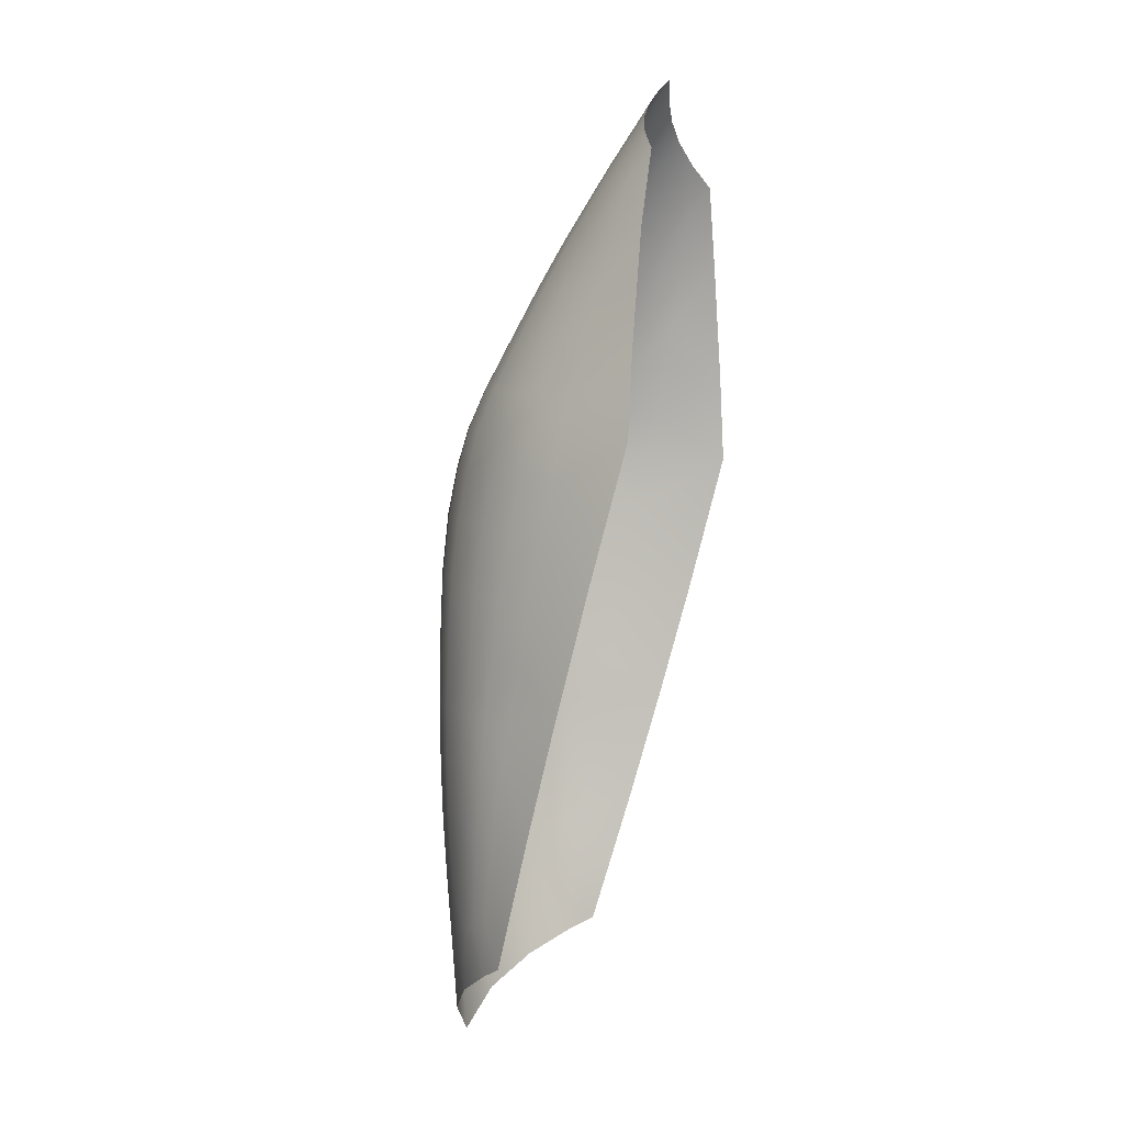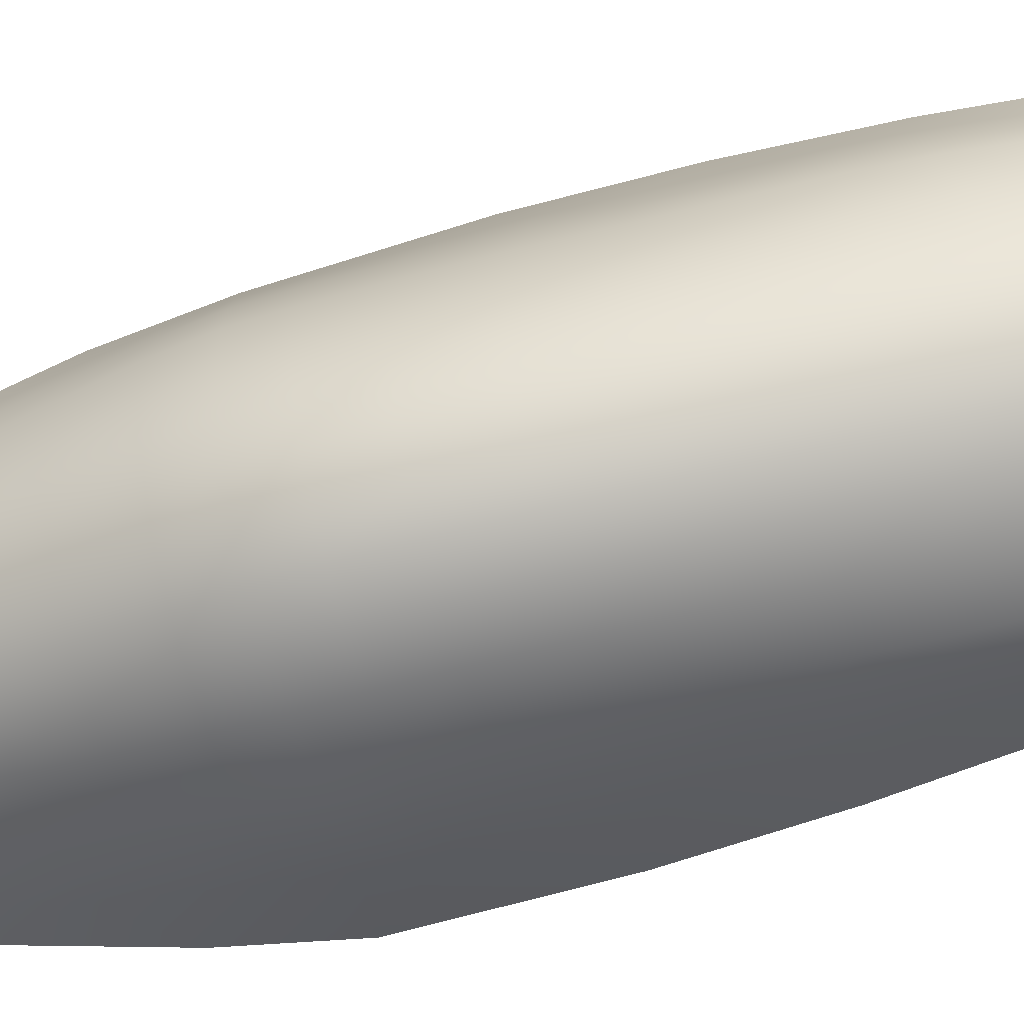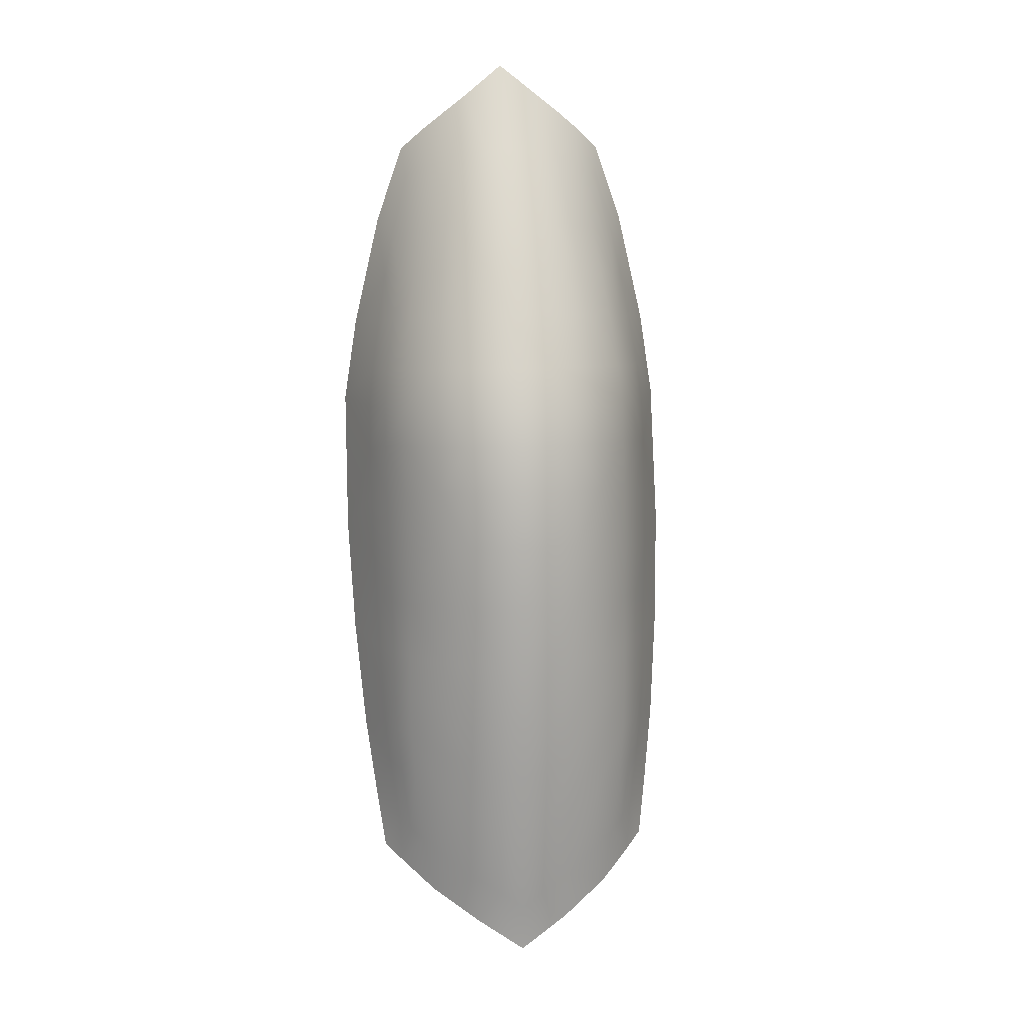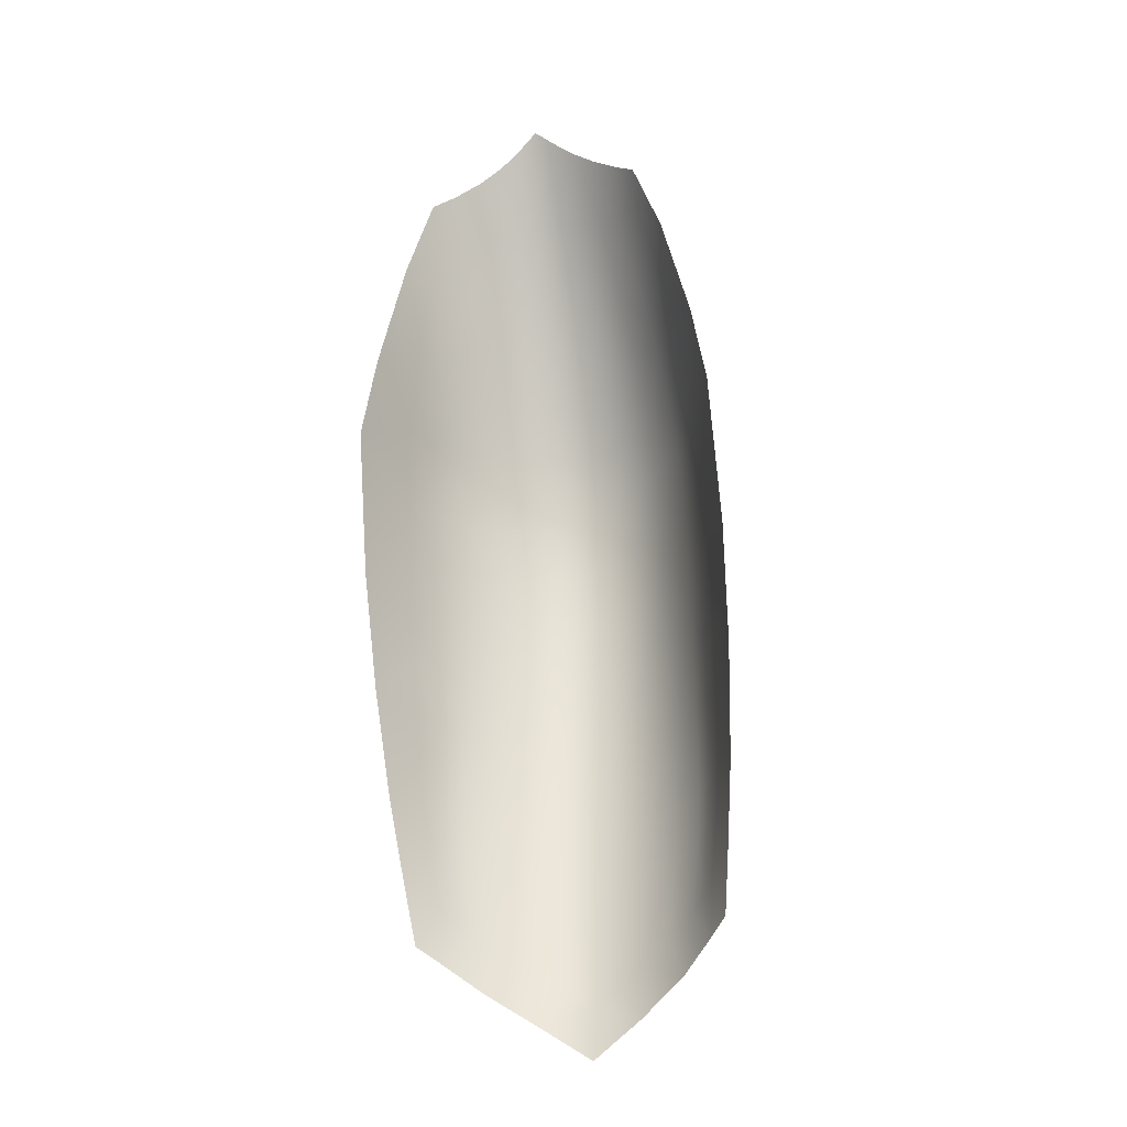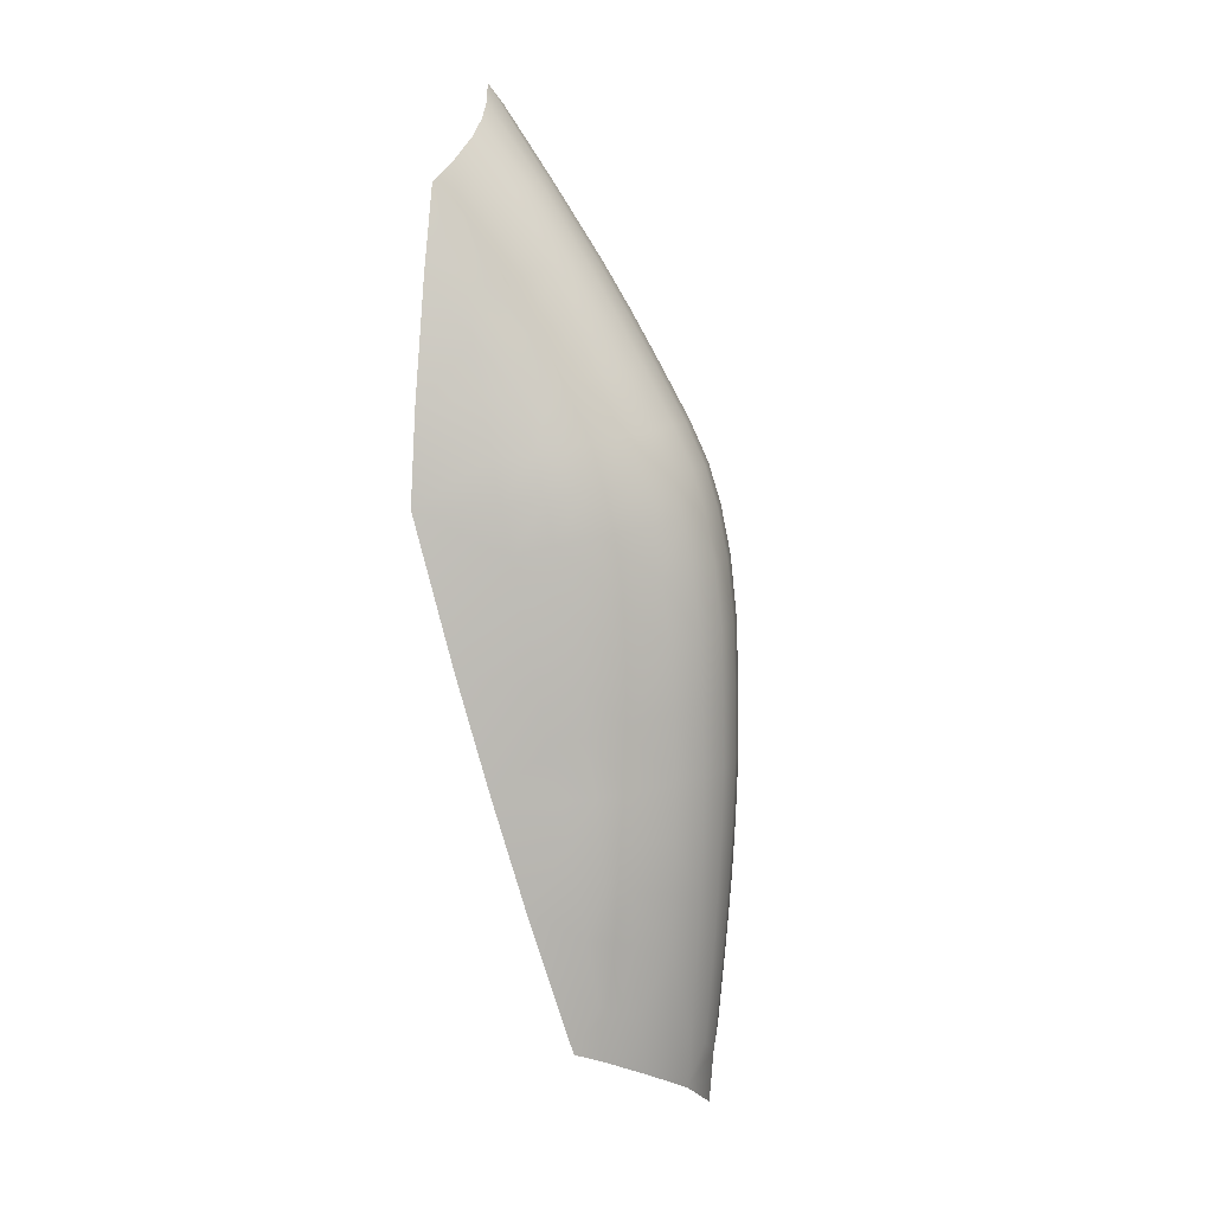
<metadata>
{"format":"obj","ext":"obj","renderer":"f3d","projection":"perspective","resolution":1024,"background":"white","views":[{"elev":0.2,"azim":-71.4,"up":"+Z"},{"elev":76.8,"azim":77.5,"up":"+Y"},{"elev":14.8,"azim":173.2,"up":"+Z"},{"elev":-31.1,"azim":15.5,"up":"+Z"},{"elev":10.5,"azim":107.0,"up":"+Z"}]}
</metadata>
<code>
o canopy_canopy_glass_0
v -46.38 289 343.3
v -49.25 282.7 365.6
v -42 297 357
v -43.36 294.8 370.5
v -39.66 301.5 370
v -40.18 300.2 383.1
v -35.48 307.2 382.6
v -35.38 306.8 396.4
v -26.25 316.5 381.4
v -25.94 316.7 397.4
v -16.66 322.3 380
v -16.92 322.6 398
v -8.265 325.5 378.9
v -8.473 326 398.3
v 0.02607 326.5 377.8
v 0.02607 327.2 398.3
v 8.473 326 398.3
v 8.578 325.7 418.3
v 17.13 322.1 417.6
v 8.63 325 437.2
v 17.29 321.3 436.5
v 17.29 319.3 453.9
v 25.84 313 452.9
v 17.29 316.4 467.8
v 25.84 310.2 466.7
v 17.29 313.1 479.3
v 25.79 307 478.1
v 16.97 307.8 491
v 25.21 302.1 490
v 16.09 299.6 506.4
v 23.86 294.4 505.5
v 15.1 292.1 520.4
v 22.34 287.5 519.3
v 13.9 284.4 534
v 20.52 280.4 533.1
v 17.39 269.5 553.1
v 24.01 265.6 550.5
v 26.2 256.2 561.6
v 31.78 259.4 547
v 32.67 252.4 555.6
v 40.8 253 532.5
v 16.92 322.6 398
v 8.265 325.5 378.9
v 0.02607 325.5 360.1
v -8.004 324.6 361.6
v -16.35 321.8 363.8
v -26.15 316.1 366.5
v -35.28 307.5 369
v -38.4 302.8 355.6
v -39.34 299.9 337.8
v -43.83 294.1 325.1
v 16.66 322.3 380
v 8.004 324.6 361.6
v 0.02607 324.1 341.1
v -7.639 323.3 343.3
v -15.88 320.7 346.5
v -25.37 315.7 350.2
v -34.18 307.9 353.8
v -35.85 304.6 335.2
v -38.56 300.3 321.9
v 25.94 316.7 397.4
v 26.25 316.5 381.4
v 16.35 321.8 363.8
v 26.15 316.1 366.5
v 15.88 320.7 346.5
v 25.37 315.7 350.2
v 15.2 319 322.6
v 23.65 315.1 327.7
v 28.6 310.2 315.3
v 31.83 308.7 332.7
v 38.56 300.3 321.9
v 35.85 304.6 335.2
v 39.34 299.9 337.8
v 38.4 302.8 355.6
v 42 297 357
v 39.66 301.5 370
v 43.36 294.8 370.5
v 40.18 300.2 383.1
v 44.04 292.6 383.1
v 40.39 299 395.7
v 44.51 290.5 395.1
v 44.97 287.9 409.8
v 51.91 274 397.1
v 45.7 285.1 425.7
v 53.37 264.8 430.5
v 45.86 281.3 443.7
v 45.86 277.9 459.9
v 41.22 291.7 446.8
v 41.27 288.4 462.9
v 35.48 301.5 449.8
v 35.48 298.6 465
v 34.18 307.9 353.8
v 35.28 307.5 369
v 35.48 307.2 382.6
v 35.38 306.8 396.4
v 35.17 305.8 414.3
v 25.63 316.2 416.5
v 25.79 315.2 434.8
v 40.54 297.1 412.2
v 41.06 295 428.2
v 35.38 304.3 431
v 19.01 258.5 567.5
v 12.49 259 572.5
v 11.71 271.6 555
v 7.013 286.6 534.7
v 7.587 294.8 521.1
v 8.056 302.7 507.1
v 8.526 311.2 491.7
v 8.63 316.6 480
v 8.682 320.2 468.7
v 8.682 323.1 454.6
v 0.02607 326.3 437.4
v 0.02607 327 418.3
v -8.63 325 437.2
v -8.578 325.7 418.3
v -17.13 322.1 417.6
v 5.918 272.6 556.5
v -0.02607 287.3 535
v -0.02607 295.6 521.4
v -0.02607 303.6 507.4
v -0.02607 312.3 491.9
v -0.02607 317.9 480.2
v -0.02607 321.4 468.9
v 0.02607 324.4 454.9
v -8.682 320.2 468.7
v -8.682 323.1 454.6
v -17.29 319.3 453.9
v -17.29 321.3 436.5
v -25.79 315.2 434.8
v -25.63 316.2 416.5
v -35.17 305.8 414.3
v -7.587 294.8 521.1
v -8.056 302.7 507.1
v -16.09 299.6 506.4
v -16.97 307.8 491
v -25.21 302.1 490
v -25.79 307 478.1
v -35.33 295.8 476.3
v -35.48 298.6 465
v -41.27 288.4 462.9
v -35.48 301.5 449.8
v -41.22 291.7 446.8
v -35.38 304.3 431
v -41.06 295 428.2
v -40.54 297.1 412.2
v -40.39 299 395.7
v -44.04 292.6 383.1
v -51.91 274 397.1
v -44.51 290.5 395.1
v -44.97 287.9 409.8
v -45.7 285.1 425.7
v -45.86 281.3 443.7
v -45.86 277.9 459.9
v -41.06 285.9 474.8
v -34.44 291.6 488.2
v -23.86 294.4 505.5
v -15.1 292.1 520.4
v -7.013 286.6 534.7
v -5.918 272.6 556.5
v -0.02607 272.9 557.2
v -6.701 258.2 577.1
v -0.02607 256.1 582.4
v -45.55 275.2 473.4
v -39.97 282.4 486.4
v -32.56 285.1 503.8
v -22.34 287.5 519.3
v -13.9 284.4 534
v -11.71 271.6 555
v -12.49 259 572.5
v -17.39 269.5 553.1
v -20.52 280.4 533.1
v -30.58 279.4 517.6
v -37.67 277.4 502.1
v -44.3 272.6 485.4
v -52.95 253.2 472.6
v -53.37 264.8 430.5
v -48.83 253.2 498.5
v -41.85 269 501
v -39.45 265.9 514.8
v -35.43 273 515.8
v -36.63 263 528.5
v -32.82 268.6 529.2
v -31.78 259.4 547
v -28.13 273.7 531.3
v -24.01 265.6 550.5
v -40.8 253 532.5
v -32.67 252.4 555.6
v -26.2 256.2 561.6
v -19.01 258.5 567.5
v 43.83 294.1 325.1
v 46.38 289 343.3
v 49.25 282.7 365.6
v 6.701 258.2 577.1
v 14.73 317.9 306.9
v 7.118 321.1 317.8
v 7.639 323.3 343.3
v 0.02607 321.8 312.7
v 35.33 295.8 476.3
v 41.06 285.9 474.8
v 45.55 275.2 473.4
v 52.95 253.2 472.6
v 44.3 272.6 485.4
v 48.83 253.2 498.5
v 41.85 269 501
v 39.45 265.9 514.8
v 37.67 277.4 502.1
v 35.43 273 515.8
v 30.58 279.4 517.6
v 28.13 273.7 531.3
v 32.82 268.6 529.2
v 36.63 263 528.5
v 0.02607 320.6 297
v -14.73 317.9 306.9
v -7.118 321.1 317.8
v -15.2 319 322.6
v -28.6 310.2 315.3
v -23.65 315.1 327.7
v -31.83 308.7 332.7
v 34.44 291.6 488.2
v 39.97 282.4 486.4
v 32.56 285.1 503.8
v -25.84 313 452.9
v -25.84 310.2 466.7
v -17.29 313.1 479.3
v -8.526 311.2 491.7
v -8.63 316.6 480
v -17.29 316.4 467.8
f 1 2 3
f 2 4 3
f 3 4 5
f 4 6 5
f 5 6 7
f 6 8 7
f 7 8 9
f 8 10 9
f 9 10 11
f 10 12 11
f 11 12 13
f 12 14 13
f 13 14 15
f 14 16 15
f 15 16 17
f 16 18 17
f 17 18 19
f 18 20 19
f 19 20 21
f 20 22 21
f 21 22 23
f 22 24 23
f 23 24 25
f 24 26 25
f 25 26 27
f 26 28 27
f 27 28 29
f 28 30 29
f 29 30 31
f 30 32 31
f 31 32 33
f 32 34 33
f 33 34 35
f 34 36 35
f 35 36 37
f 36 38 37
f 37 38 39
f 38 40 39
f 39 40 41
f 40 41 41
f 41 41 19
f 41 19 19
f 19 19 19
f 19 42 19
f 19 42 17
f 42 43 17
f 17 43 15
f 43 44 15
f 15 44 13
f 44 45 13
f 13 45 11
f 45 46 11
f 11 46 9
f 46 47 9
f 9 47 7
f 47 48 7
f 7 48 5
f 48 49 5
f 5 49 3
f 49 50 3
f 3 50 1
f 50 51 1
f 1 51 51
f 51 42 51
f 51 42 42
f 42 52 42
f 42 52 43
f 52 53 43
f 43 53 44
f 53 54 44
f 44 54 45
f 54 55 45
f 45 55 46
f 55 56 46
f 46 56 47
f 56 57 47
f 47 57 48
f 57 58 48
f 48 58 49
f 58 59 49
f 49 59 50
f 59 60 50
f 50 60 51
f 60 51 51
f 51 51 42
f 51 42 42
f 42 42 42
f 42 61 42
f 42 61 52
f 61 62 52
f 52 62 63
f 62 64 63
f 63 64 65
f 64 66 65
f 65 66 67
f 66 68 67
f 67 68 69
f 68 70 69
f 69 70 71
f 70 72 71
f 71 72 73
f 72 74 73
f 73 74 75
f 74 76 75
f 75 76 77
f 76 78 77
f 77 78 79
f 78 80 79
f 79 80 81
f 80 82 81
f 81 82 83
f 82 84 83
f 83 84 85
f 84 86 85
f 85 86 87
f 86 88 87
f 87 88 89
f 88 90 89
f 89 90 91
f 90 23 91
f 91 23 25
f 23 25 25
f 25 25 72
f 25 72 72
f 72 72 72
f 72 70 72
f 72 70 92
f 70 66 92
f 92 66 93
f 66 64 93
f 93 64 94
f 64 62 94
f 94 62 95
f 62 61 95
f 95 61 96
f 61 97 96
f 96 97 98
f 97 19 98
f 98 19 21
f 19 21 21
f 21 21 72
f 21 72 72
f 72 72 72
f 72 92 72
f 72 92 74
f 92 93 74
f 74 93 76
f 93 94 76
f 76 94 78
f 94 95 78
f 78 95 80
f 95 99 80
f 80 99 82
f 99 84 82
f 82 84 84
f 84 99 84
f 84 99 100
f 99 96 100
f 100 96 101
f 96 98 101
f 101 98 90
f 98 23 90
f 90 23 23
f 23 101 23
f 23 101 101
f 101 88 101
f 101 88 100
f 88 86 100
f 100 86 84
f 86 84 84
f 84 84 38
f 84 38 38
f 38 38 38
f 38 36 38
f 38 36 102
f 36 103 102
f 102 103 103
f 103 36 103
f 103 36 104
f 36 34 104
f 104 34 105
f 34 32 105
f 105 32 106
f 32 30 106
f 106 30 107
f 30 28 107
f 107 28 108
f 28 26 108
f 108 26 109
f 26 24 109
f 109 24 110
f 24 22 110
f 110 22 111
f 22 20 111
f 111 20 112
f 20 113 112
f 112 113 114
f 113 115 114
f 114 115 116
f 115 14 116
f 116 14 12
f 14 12 12
f 12 12 103
f 12 103 103
f 103 103 103
f 103 104 103
f 103 104 117
f 104 105 117
f 117 105 118
f 105 106 118
f 118 106 119
f 106 107 119
f 119 107 120
f 107 108 120
f 120 108 121
f 108 109 121
f 121 109 122
f 109 110 122
f 122 110 123
f 110 124 123
f 123 124 125
f 124 126 125
f 125 126 127
f 126 114 127
f 127 114 128
f 114 116 128
f 128 116 129
f 116 130 129
f 129 130 131
f 130 10 131
f 131 10 8
f 10 8 8
f 8 8 118
f 8 118 118
f 118 118 118
f 118 119 118
f 118 119 132
f 119 133 132
f 132 133 134
f 133 135 134
f 134 135 136
f 135 137 136
f 136 137 138
f 137 139 138
f 138 139 140
f 139 141 140
f 140 141 142
f 141 143 142
f 142 143 144
f 143 131 144
f 144 131 145
f 131 8 145
f 145 8 146
f 8 6 146
f 146 6 147
f 6 4 147
f 147 4 2
f 4 2 2
f 2 2 2
f 2 148 2
f 2 148 147
f 148 149 147
f 147 149 146
f 149 150 146
f 146 150 145
f 150 151 145
f 145 151 144
f 151 152 144
f 144 152 142
f 152 153 142
f 142 153 140
f 153 154 140
f 140 154 138
f 154 155 138
f 138 155 136
f 155 156 136
f 136 156 134
f 156 157 134
f 134 157 132
f 157 158 132
f 132 158 118
f 158 159 118
f 118 159 160
f 159 161 160
f 160 161 162
f 161 162 162
f 162 162 153
f 162 153 153
f 153 153 153
f 153 163 153
f 153 163 154
f 163 164 154
f 154 164 155
f 164 165 155
f 155 165 156
f 165 166 156
f 156 166 157
f 166 167 157
f 157 167 158
f 167 168 158
f 158 168 159
f 168 169 159
f 159 169 161
f 169 161 161
f 161 161 169
f 161 169 169
f 169 169 169
f 169 168 169
f 169 168 170
f 168 167 170
f 170 167 171
f 167 166 171
f 171 166 172
f 166 165 172
f 172 165 173
f 165 164 173
f 173 164 174
f 164 163 174
f 174 163 175
f 163 153 175
f 175 153 176
f 153 152 176
f 176 152 151
f 152 151 151
f 151 151 175
f 151 175 175
f 175 175 175
f 175 177 175
f 175 177 174
f 177 178 174
f 174 178 173
f 178 179 173
f 173 179 180
f 179 181 180
f 180 181 182
f 181 183 182
f 182 183 184
f 183 185 184
f 184 185 171
f 185 170 171
f 171 170 170
f 170 178 170
f 170 178 178
f 178 177 178
f 178 177 179
f 177 186 179
f 179 186 181
f 186 183 181
f 181 183 183
f 183 186 183
f 183 186 186
f 186 187 186
f 186 187 183
f 187 188 183
f 183 188 185
f 188 170 185
f 185 170 170
f 170 188 170
f 170 188 188
f 188 189 188
f 188 189 170
f 189 169 170
f 170 169 169
f 169 61 169
f 169 61 61
f 61 42 61
f 61 42 97
f 42 19 97
f 97 19 19
f 19 114 19
f 19 114 114
f 114 126 114
f 114 126 112
f 126 124 112
f 112 124 111
f 124 110 111
f 111 110 110
f 110 71 110
f 110 71 71
f 71 73 71
f 71 73 190
f 73 191 190
f 190 191 191
f 191 73 191
f 191 73 73
f 73 75 73
f 73 75 191
f 75 192 191
f 191 192 192
f 192 75 192
f 192 75 75
f 75 77 75
f 75 77 192
f 77 79 192
f 192 79 83
f 79 81 83
f 83 81 81
f 81 103 81
f 81 103 103
f 103 117 103
f 103 117 193
f 117 160 193
f 193 160 162
f 160 162 162
f 162 162 20
f 162 20 20
f 20 20 20
f 20 18 20
f 20 18 113
f 18 16 113
f 113 16 115
f 16 14 115
f 115 14 14
f 14 69 14
f 14 69 69
f 69 194 69
f 69 194 67
f 194 195 67
f 67 195 196
f 195 197 196
f 196 197 54
f 197 55 54
f 54 55 55
f 55 54 55
f 55 54 54
f 54 53 54
f 54 53 196
f 53 63 196
f 196 63 65
f 63 65 65
f 65 65 25
f 65 25 25
f 25 25 25
f 25 27 25
f 25 27 91
f 27 198 91
f 91 198 89
f 198 199 89
f 89 199 87
f 199 200 87
f 87 200 201
f 200 202 201
f 201 202 203
f 202 204 203
f 203 204 205
f 204 206 205
f 205 206 207
f 206 208 207
f 207 208 209
f 208 35 209
f 209 35 37
f 35 37 37
f 37 37 37
f 37 39 37
f 37 39 209
f 39 210 209
f 209 210 207
f 210 211 207
f 207 211 205
f 211 41 205
f 205 41 203
f 41 203 203
f 203 203 41
f 203 41 41
f 41 41 41
f 41 211 41
f 41 211 39
f 211 210 39
f 39 210 210
f 210 195 210
f 210 195 195
f 195 194 195
f 195 194 197
f 194 212 197
f 197 212 213
f 212 213 213
f 213 213 197
f 213 197 197
f 197 197 197
f 197 213 197
f 197 213 214
f 213 215 214
f 214 215 55
f 215 56 55
f 55 56 56
f 56 213 56
f 56 213 213
f 213 216 213
f 213 216 215
f 216 217 215
f 215 217 57
f 217 218 57
f 57 218 58
f 218 59 58
f 58 59 59
f 59 217 59
f 59 217 217
f 217 216 217
f 217 216 218
f 216 60 218
f 218 60 59
f 60 59 59
f 59 59 27
f 59 27 27
f 27 27 27
f 27 29 27
f 27 29 198
f 29 219 198
f 198 219 199
f 219 220 199
f 199 220 200
f 220 202 200
f 200 202 202
f 202 29 202
f 202 29 29
f 29 31 29
f 29 31 219
f 31 221 219
f 219 221 220
f 221 206 220
f 220 206 202
f 206 204 202
f 202 204 204
f 204 206 204
f 204 206 206
f 206 221 206
f 206 221 208
f 221 33 208
f 208 33 35
f 33 35 35
f 35 35 182
f 35 182 182
f 182 182 182
f 182 184 182
f 182 184 180
f 184 172 180
f 180 172 173
f 172 173 173
f 173 173 176
f 173 176 176
f 176 176 176
f 176 151 176
f 176 151 148
f 151 150 148
f 148 150 149
f 150 149 149
f 149 149 116
f 149 116 116
f 116 116 116
f 116 12 116
f 116 12 130
f 12 10 130
f 130 10 10
f 10 131 10
f 10 131 131
f 131 143 131
f 131 143 129
f 143 141 129
f 129 141 222
f 141 139 222
f 222 139 223
f 139 137 223
f 223 137 224
f 137 135 224
f 224 135 225
f 135 133 225
f 225 133 120
f 133 119 120
f 120 119 119
f 119 120 119
f 119 120 120
f 120 121 120
f 120 121 225
f 121 226 225
f 225 226 224
f 226 227 224
f 224 227 223
f 227 222 223
f 223 222 222
f 222 121 222
f 222 121 121
f 121 122 121
f 121 122 226
f 122 125 226
f 226 125 227
f 125 127 227
f 227 127 222
f 127 128 222
f 222 128 129
f 122 123 125
f 172 184 171
f 197 214 55
f 57 56 215
f 118 160 117
f 23 98 21
f 87 201 85
f 221 31 33
f 196 65 67
f 70 68 66
f 95 96 99
f 52 63 53
f 101 90 88

</code>
